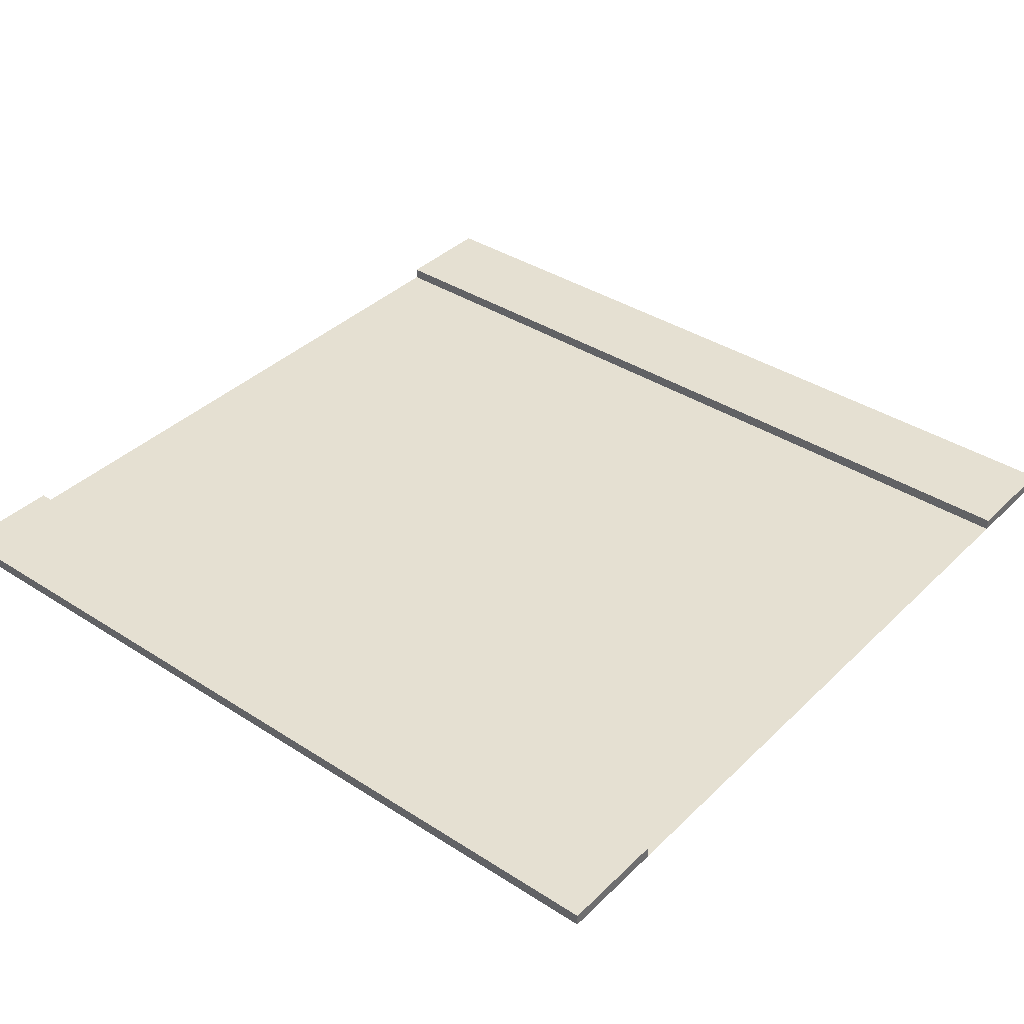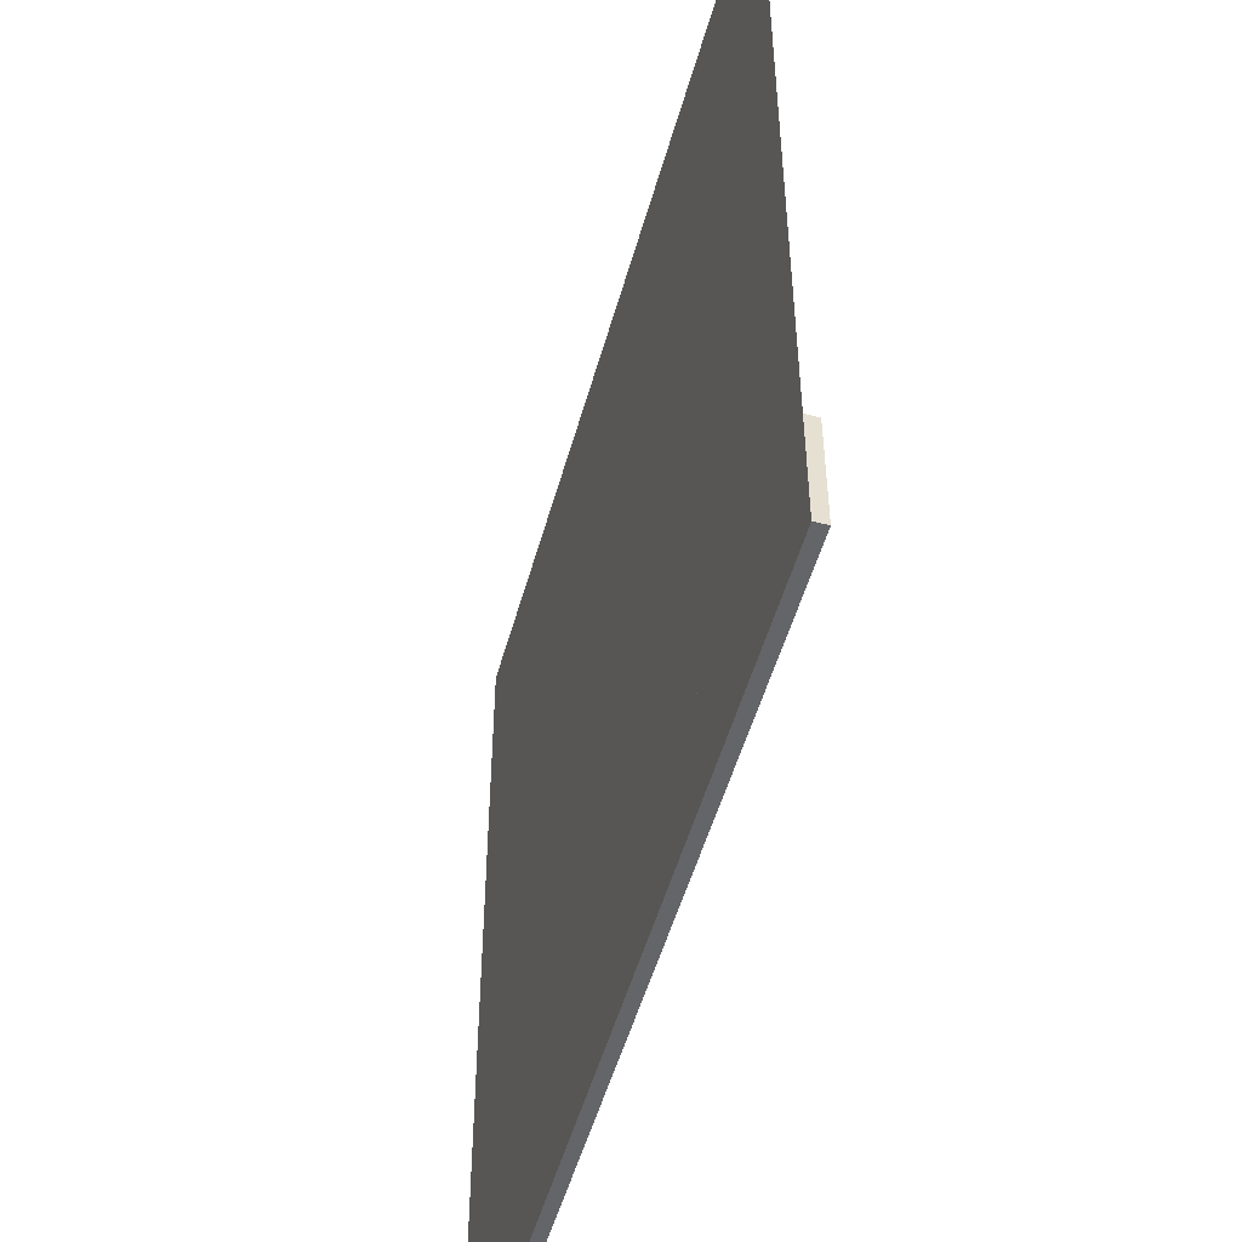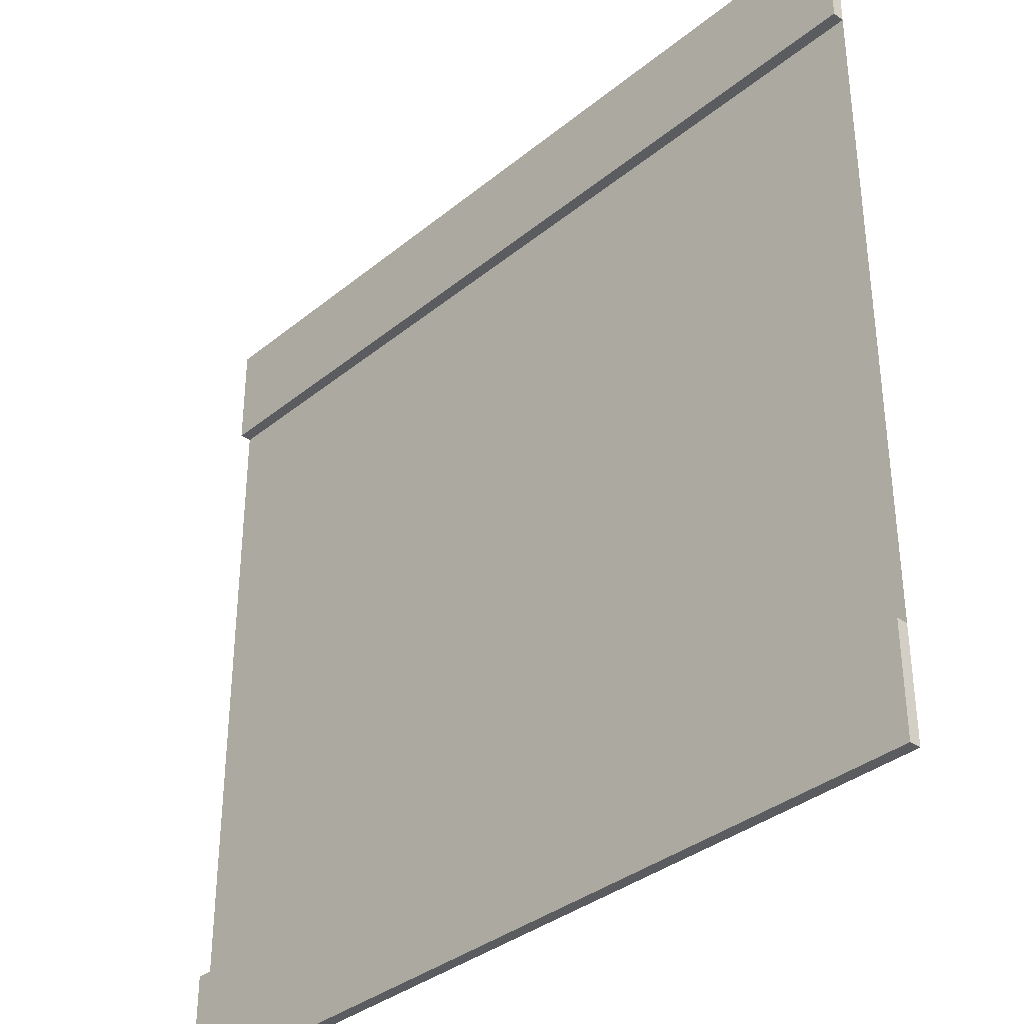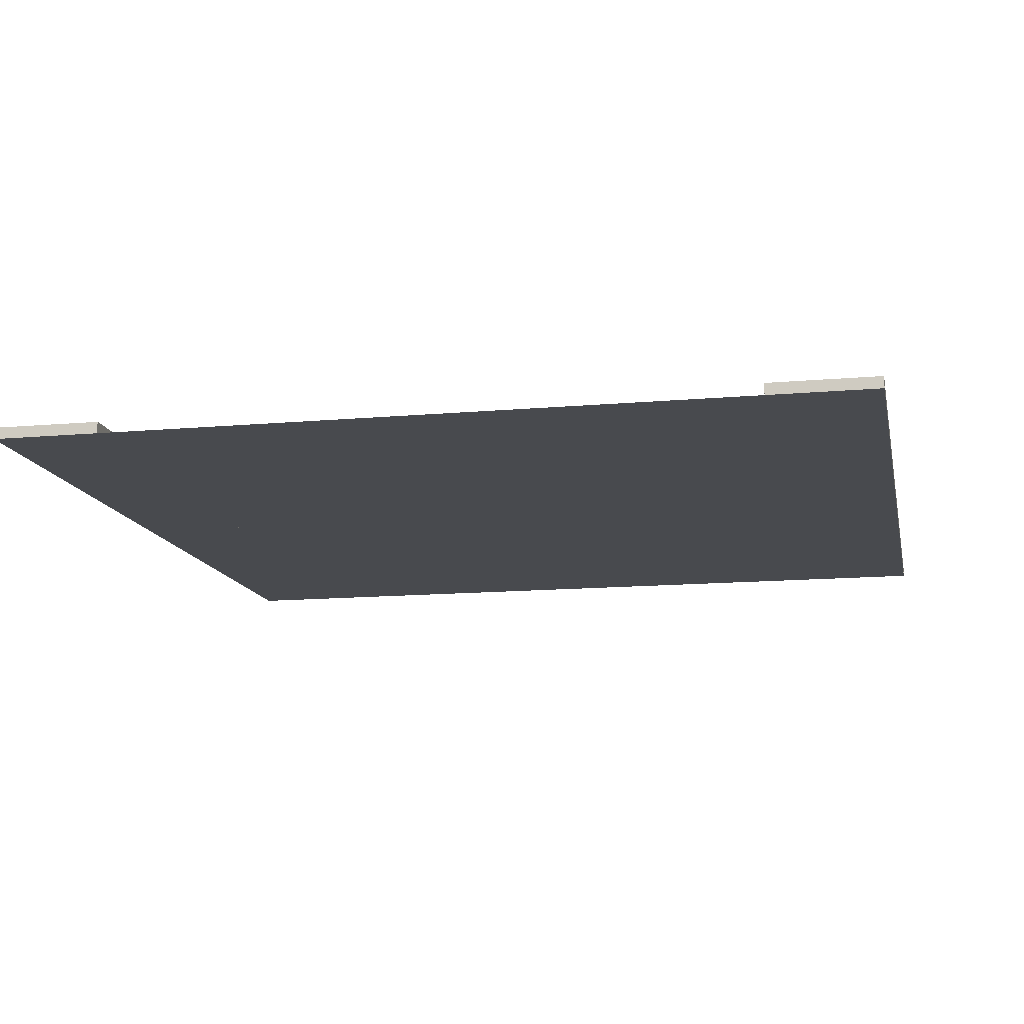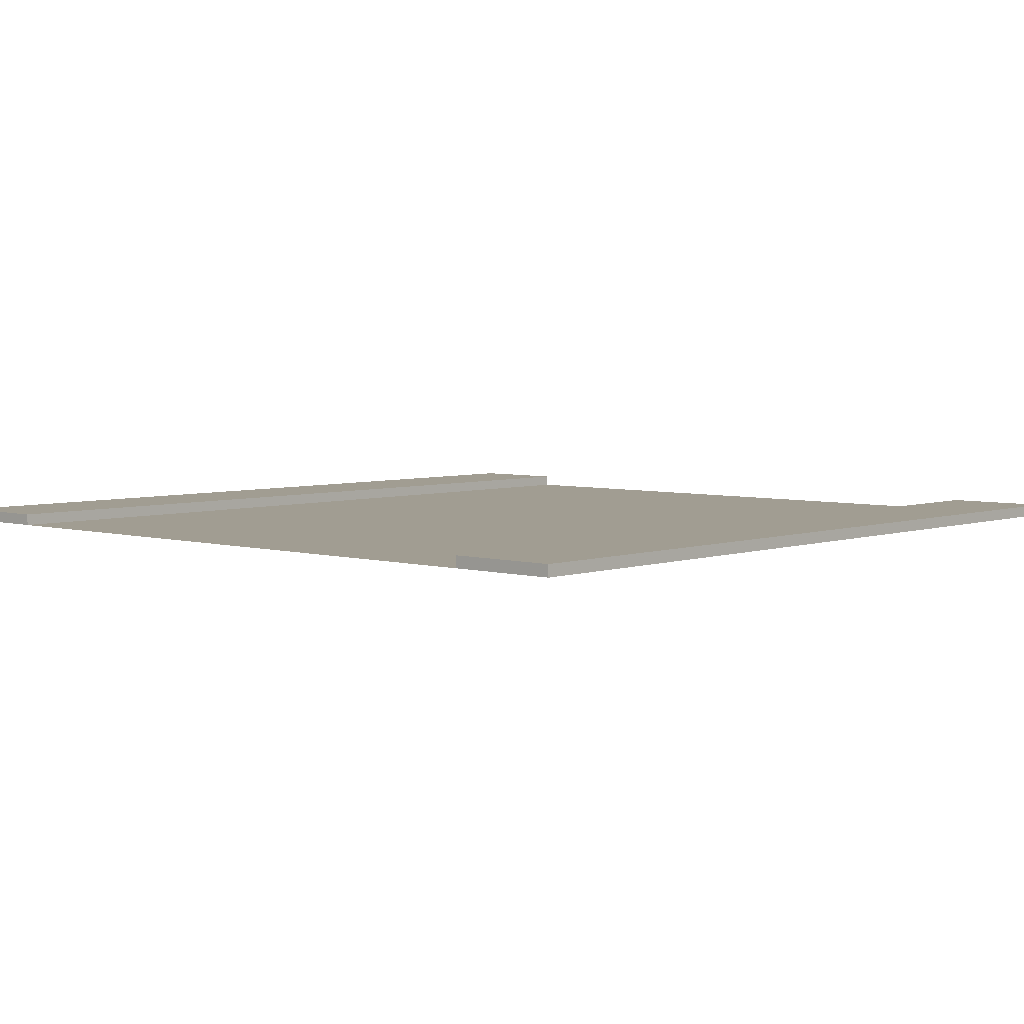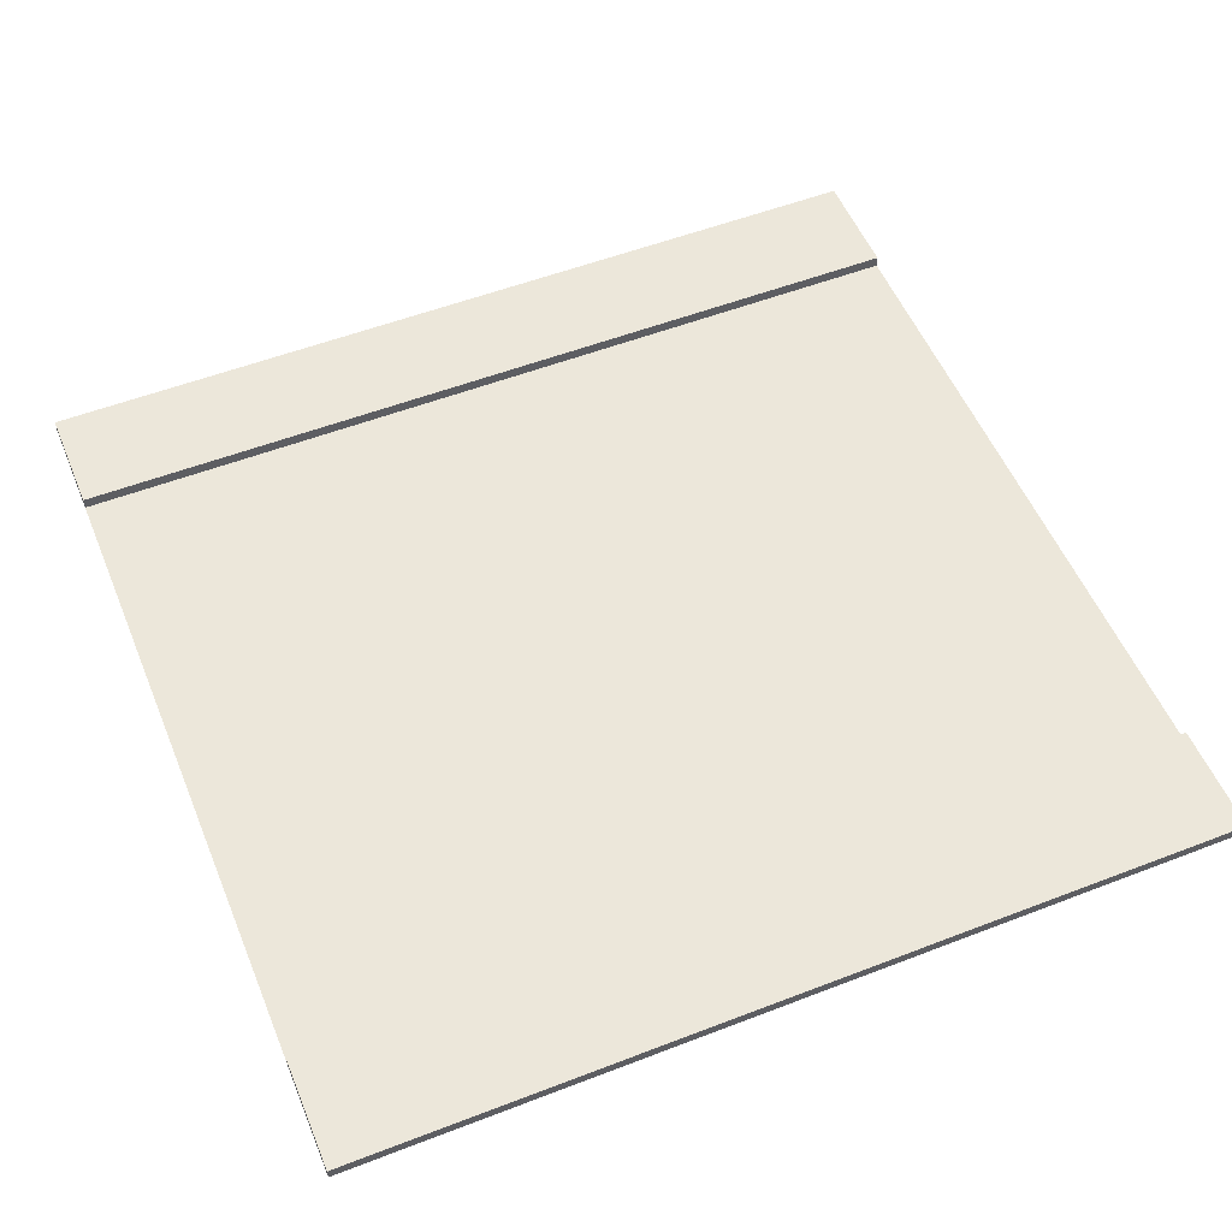
<metadata>
{"format":"obj","ext":"obj","renderer":"f3d","projection":"perspective","resolution":1024,"background":"white","views":[{"elev":37.7,"azim":-140.6,"up":"+Y"},{"elev":-51.4,"azim":74.6,"up":"+Z"},{"elev":-35.3,"azim":-133.0,"up":"+Z"},{"elev":-13.3,"azim":-78.4,"up":"+Y"},{"elev":4.7,"azim":132.1,"up":"+Y"},{"elev":54.1,"azim":-22.3,"up":"+Y"}]}
</metadata>
<code>
o rua_Plane
v -8 -1e-06 8
v 8 -1e-06 8
v 8 1e-06 -8
v -8 1e-06 -8
f 1 2 3 4
o calsada_Plane.001
v -8 0.2143 8.001
v 8 0.2143 8.001
v 8 0.2143 6.001
v -8 0.2143 6.001
v 8 -1e-06 8.001
v 8 -1e-06 6.001
v -8 -1e-06 6.001
v -8 -1e-06 8.001
v -8 0.2143 -8.001
v -8 0.2143 -6.001
v 8 0.2143 -6.001
v 8 0.2143 -8.001
v 8 1e-06 -8.001
v 8 1e-06 -6.001
v -8 1e-06 -6.001
v -8 1e-06 -8.001
f 5 6 7 8
f 9 10 7 6
f 11 12 5 8
f 10 11 8 7
f 12 9 6 5
f 13 14 15 16
f 17 16 15 18
f 19 14 13 20
f 18 15 14 19
f 20 13 16 17

</code>
